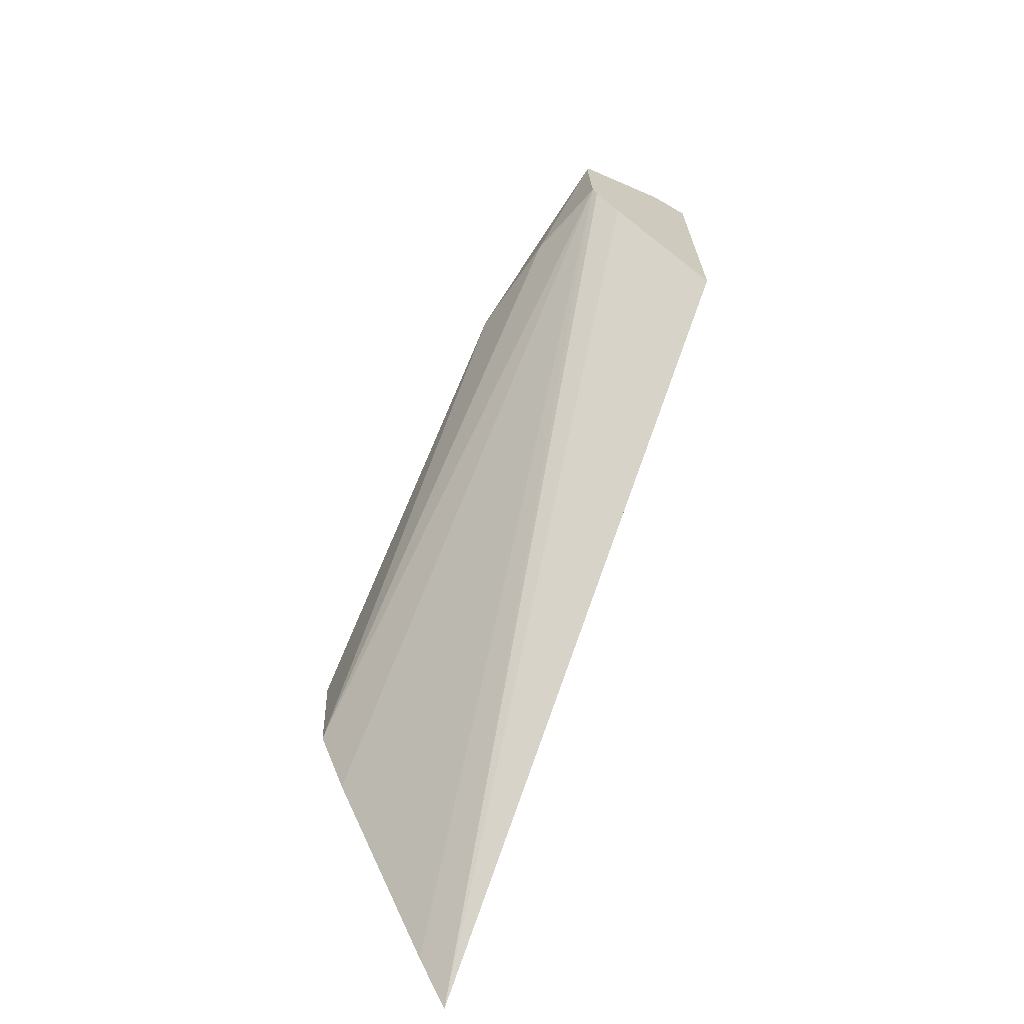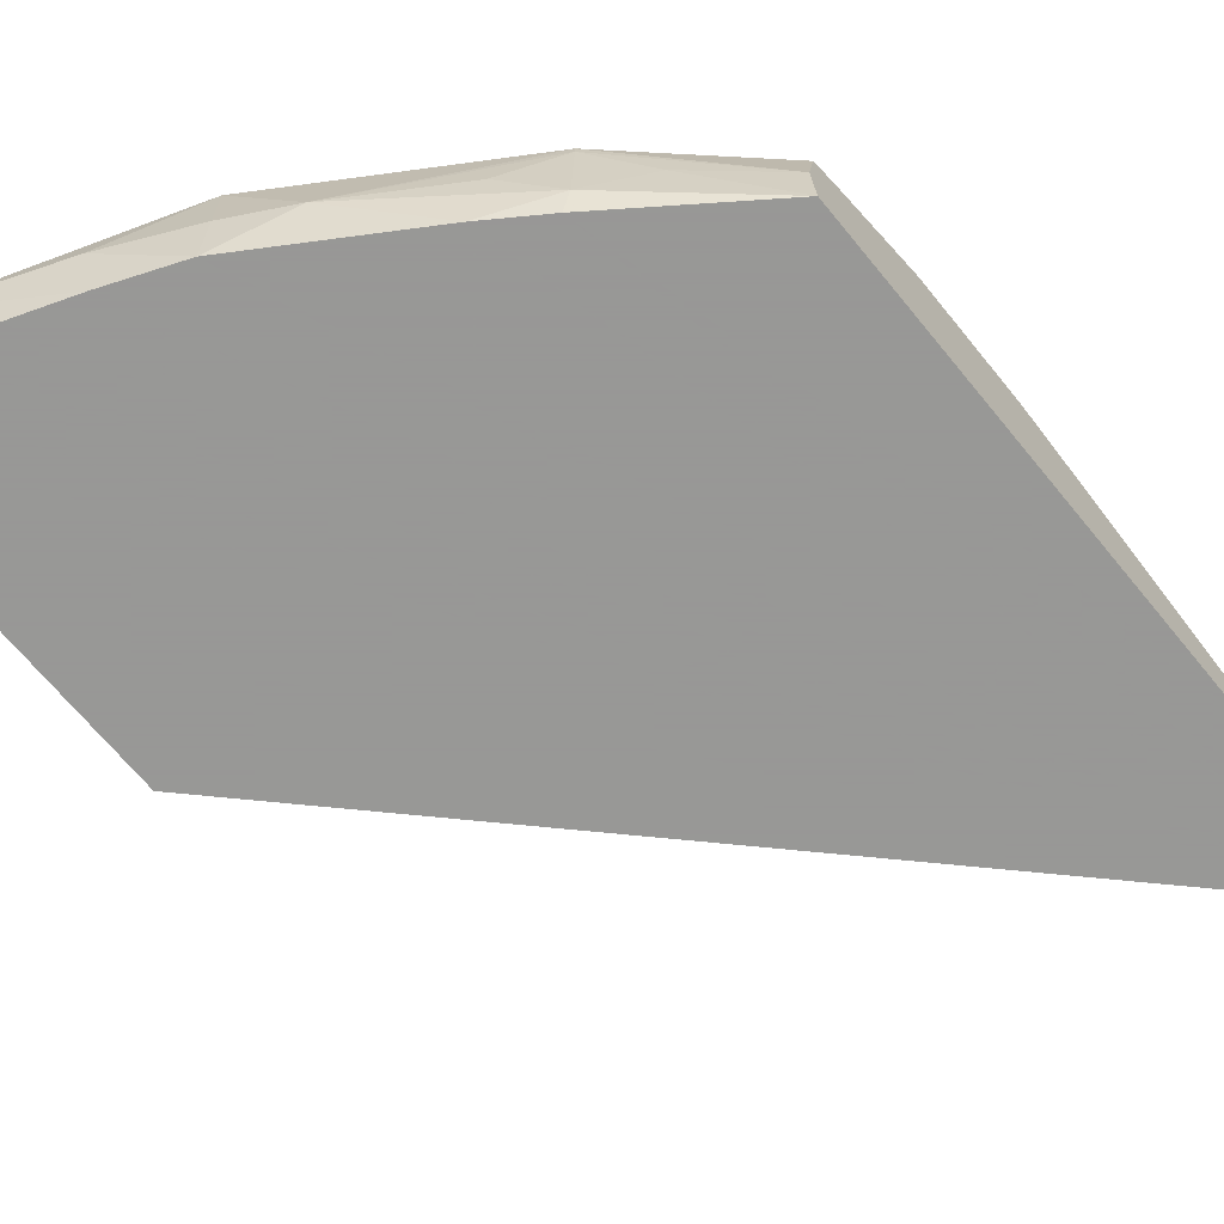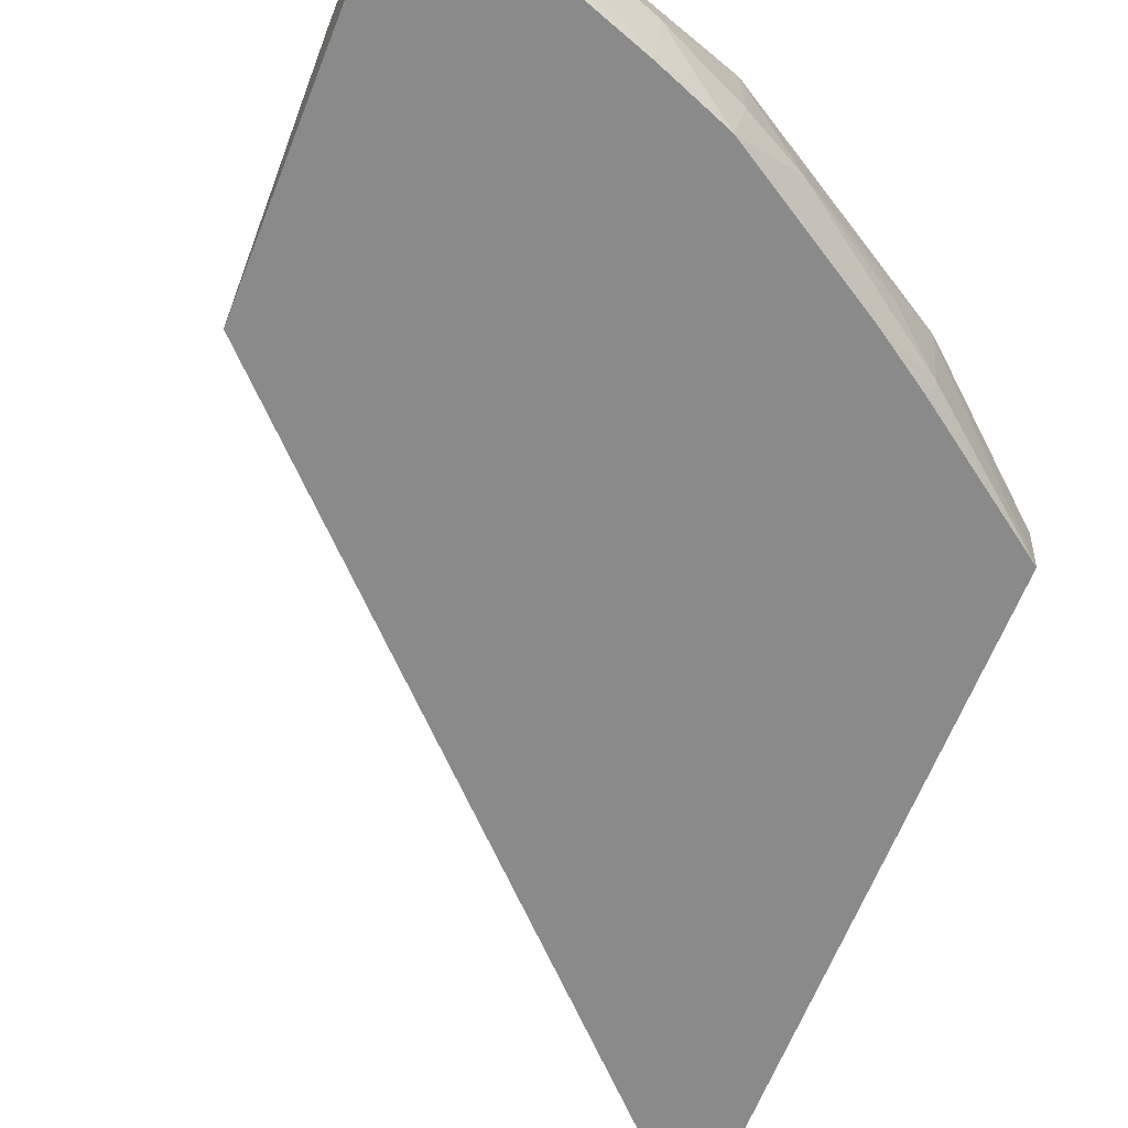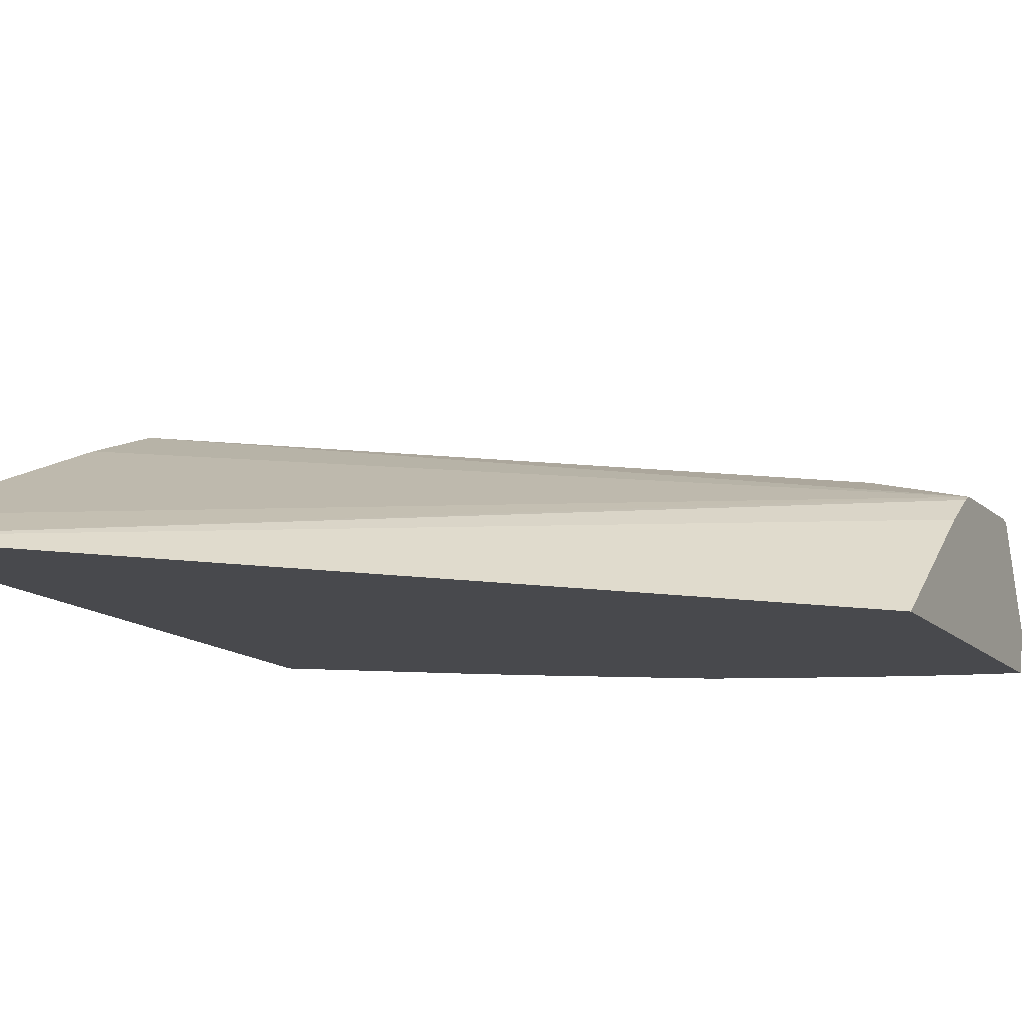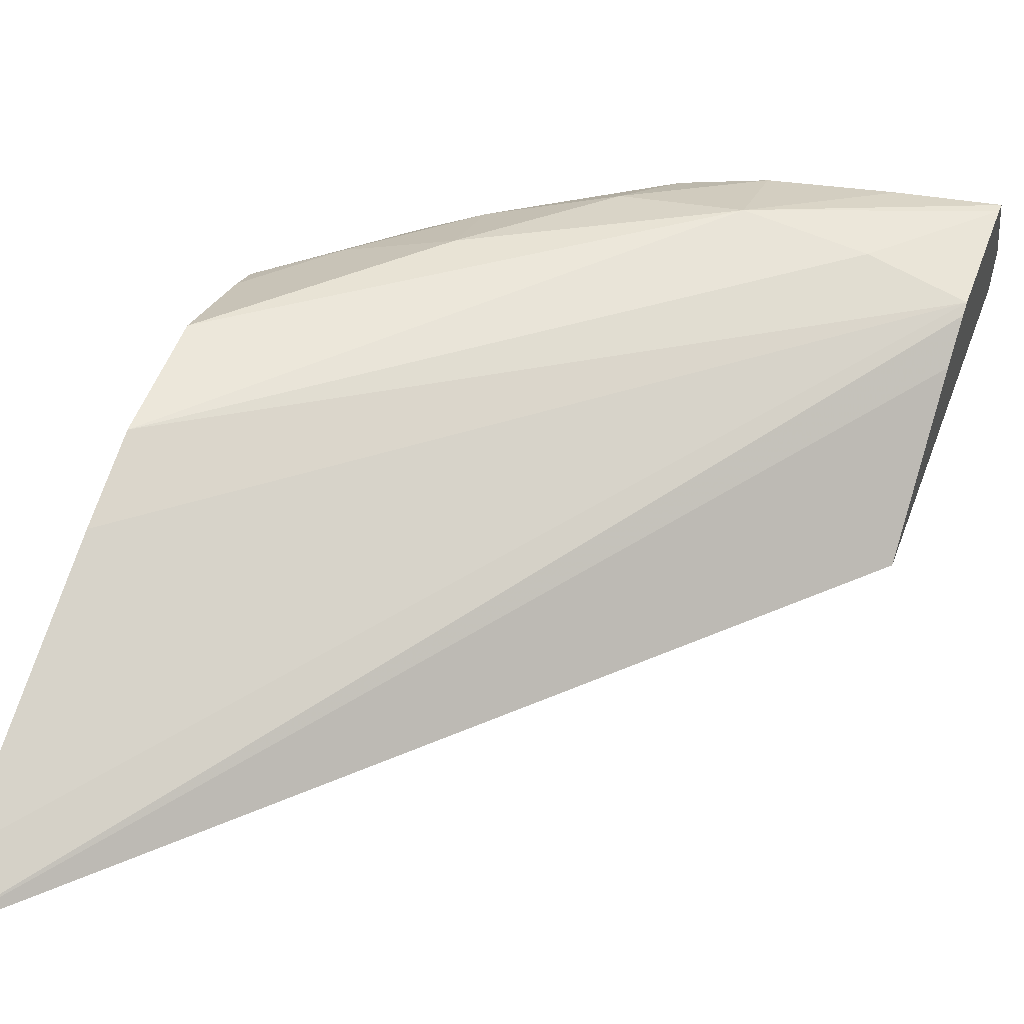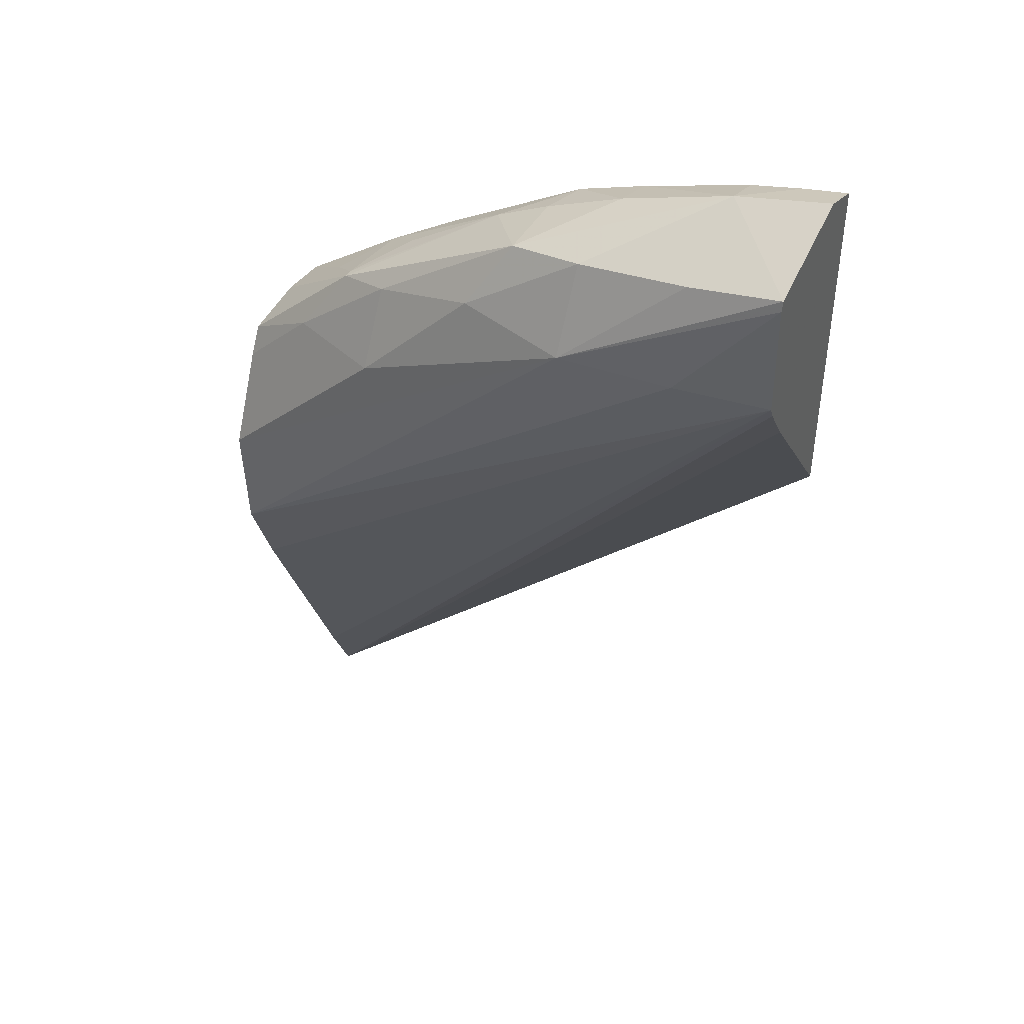
<metadata>
{"format":"obj","ext":"obj","renderer":"f3d","projection":"perspective","resolution":1024,"background":"white","views":[{"elev":-69.5,"azim":62.5,"up":"+Y"},{"elev":-68.4,"azim":-140.6,"up":"+Z"},{"elev":-63.5,"azim":158.5,"up":"+Z"},{"elev":-12.5,"azim":25.0,"up":"+Z"},{"elev":50.5,"azim":20.0,"up":"+Z"},{"elev":44.0,"azim":29.8,"up":"+Y"}]}
</metadata>
<code>
v -0.04837 0.01178 0.03131
v -0.04837 0.01274 0.03174
v -0.04837 0.02155 0.03131
v -0.03926 0.02096 0.03131
v -0.03926 0.0231 0.0329
v -0.03926 0.0237 0.03329
v -0.03926 0.02387 0.03336
v -0.04837 0.01656 0.03331
v -0.04837 0.02162 0.03205
v -0.04729 0.0225 0.03215
v -0.04653 0.02304 0.03165
v -0.04638 0.02298 0.03131
v -0.03926 0.02624 0.03131
v -0.03926 0.02562 0.03341
v -0.04064 0.02394 0.03371
v -0.04837 0.01783 0.03377
v -0.04837 0.02147 0.033
v -0.04662 0.0231 0.03291
v -0.04662 0.0231 0.03278
v -0.04588 0.02355 0.03215
v -0.04439 0.0245 0.03204
v -0.04561 0.0235 0.03131
v -0.03992 0.02609 0.03131
v -0.03926 0.02643 0.0319
v -0.03926 0.02577 0.03338
v -0.04235 0.02394 0.03393
v -0.04837 0.01962 0.03385
v -0.04837 0.02146 0.03301
v -0.04729 0.02211 0.03322
v -0.04575 0.02339 0.03323
v -0.04351 0.02496 0.03313
v -0.04354 0.02496 0.03204
v -0.04339 0.02487 0.03131
v -0.0407 0.02588 0.03131
v -0.04064 0.02616 0.03204
v -0.04064 0.0255 0.0334
v -0.04235 0.02521 0.03334
v -0.04407 0.024 0.03357
v -0.04575 0.02223 0.0338
v -0.04837 0.02104 0.03324
v -0.04235 0.02551 0.03204
v -0.04235 0.02529 0.03131
f 1 2 8
f 1 8 16
f 1 16 27
f 1 27 40
f 1 40 28
f 1 28 17
f 1 17 9
f 1 9 3
f 1 3 12
f 1 12 22
f 1 22 33
f 1 33 42
f 1 42 34
f 1 34 23
f 1 23 13
f 1 13 4
f 1 4 5
f 1 5 6
f 1 6 7
f 1 7 2
f 2 7 8
f 3 9 10
f 3 10 11
f 3 11 12
f 4 13 24
f 4 24 25
f 4 25 14
f 4 14 7
f 4 7 6
f 4 6 5
f 7 14 15
f 7 15 16
f 7 16 8
f 9 17 18
f 9 18 19
f 9 19 10
f 10 19 11
f 11 19 20
f 11 20 21
f 11 21 22
f 11 22 12
f 13 23 24
f 14 25 26
f 14 26 15
f 15 26 16
f 16 26 27
f 17 28 18
f 18 28 29
f 18 29 30
f 18 30 31
f 18 31 21
f 18 21 19
f 19 21 20
f 21 31 32
f 21 32 33
f 21 33 22
f 23 34 35
f 23 35 24
f 24 35 25
f 25 35 36
f 25 36 26
f 26 36 37
f 26 37 38
f 26 38 39
f 26 39 27
f 27 39 29
f 27 29 40
f 28 40 29
f 29 39 30
f 30 39 38
f 30 38 31
f 31 38 37
f 31 37 35
f 31 35 41
f 31 41 32
f 32 41 33
f 33 41 42
f 34 42 35
f 35 42 41
f 35 37 36

</code>
